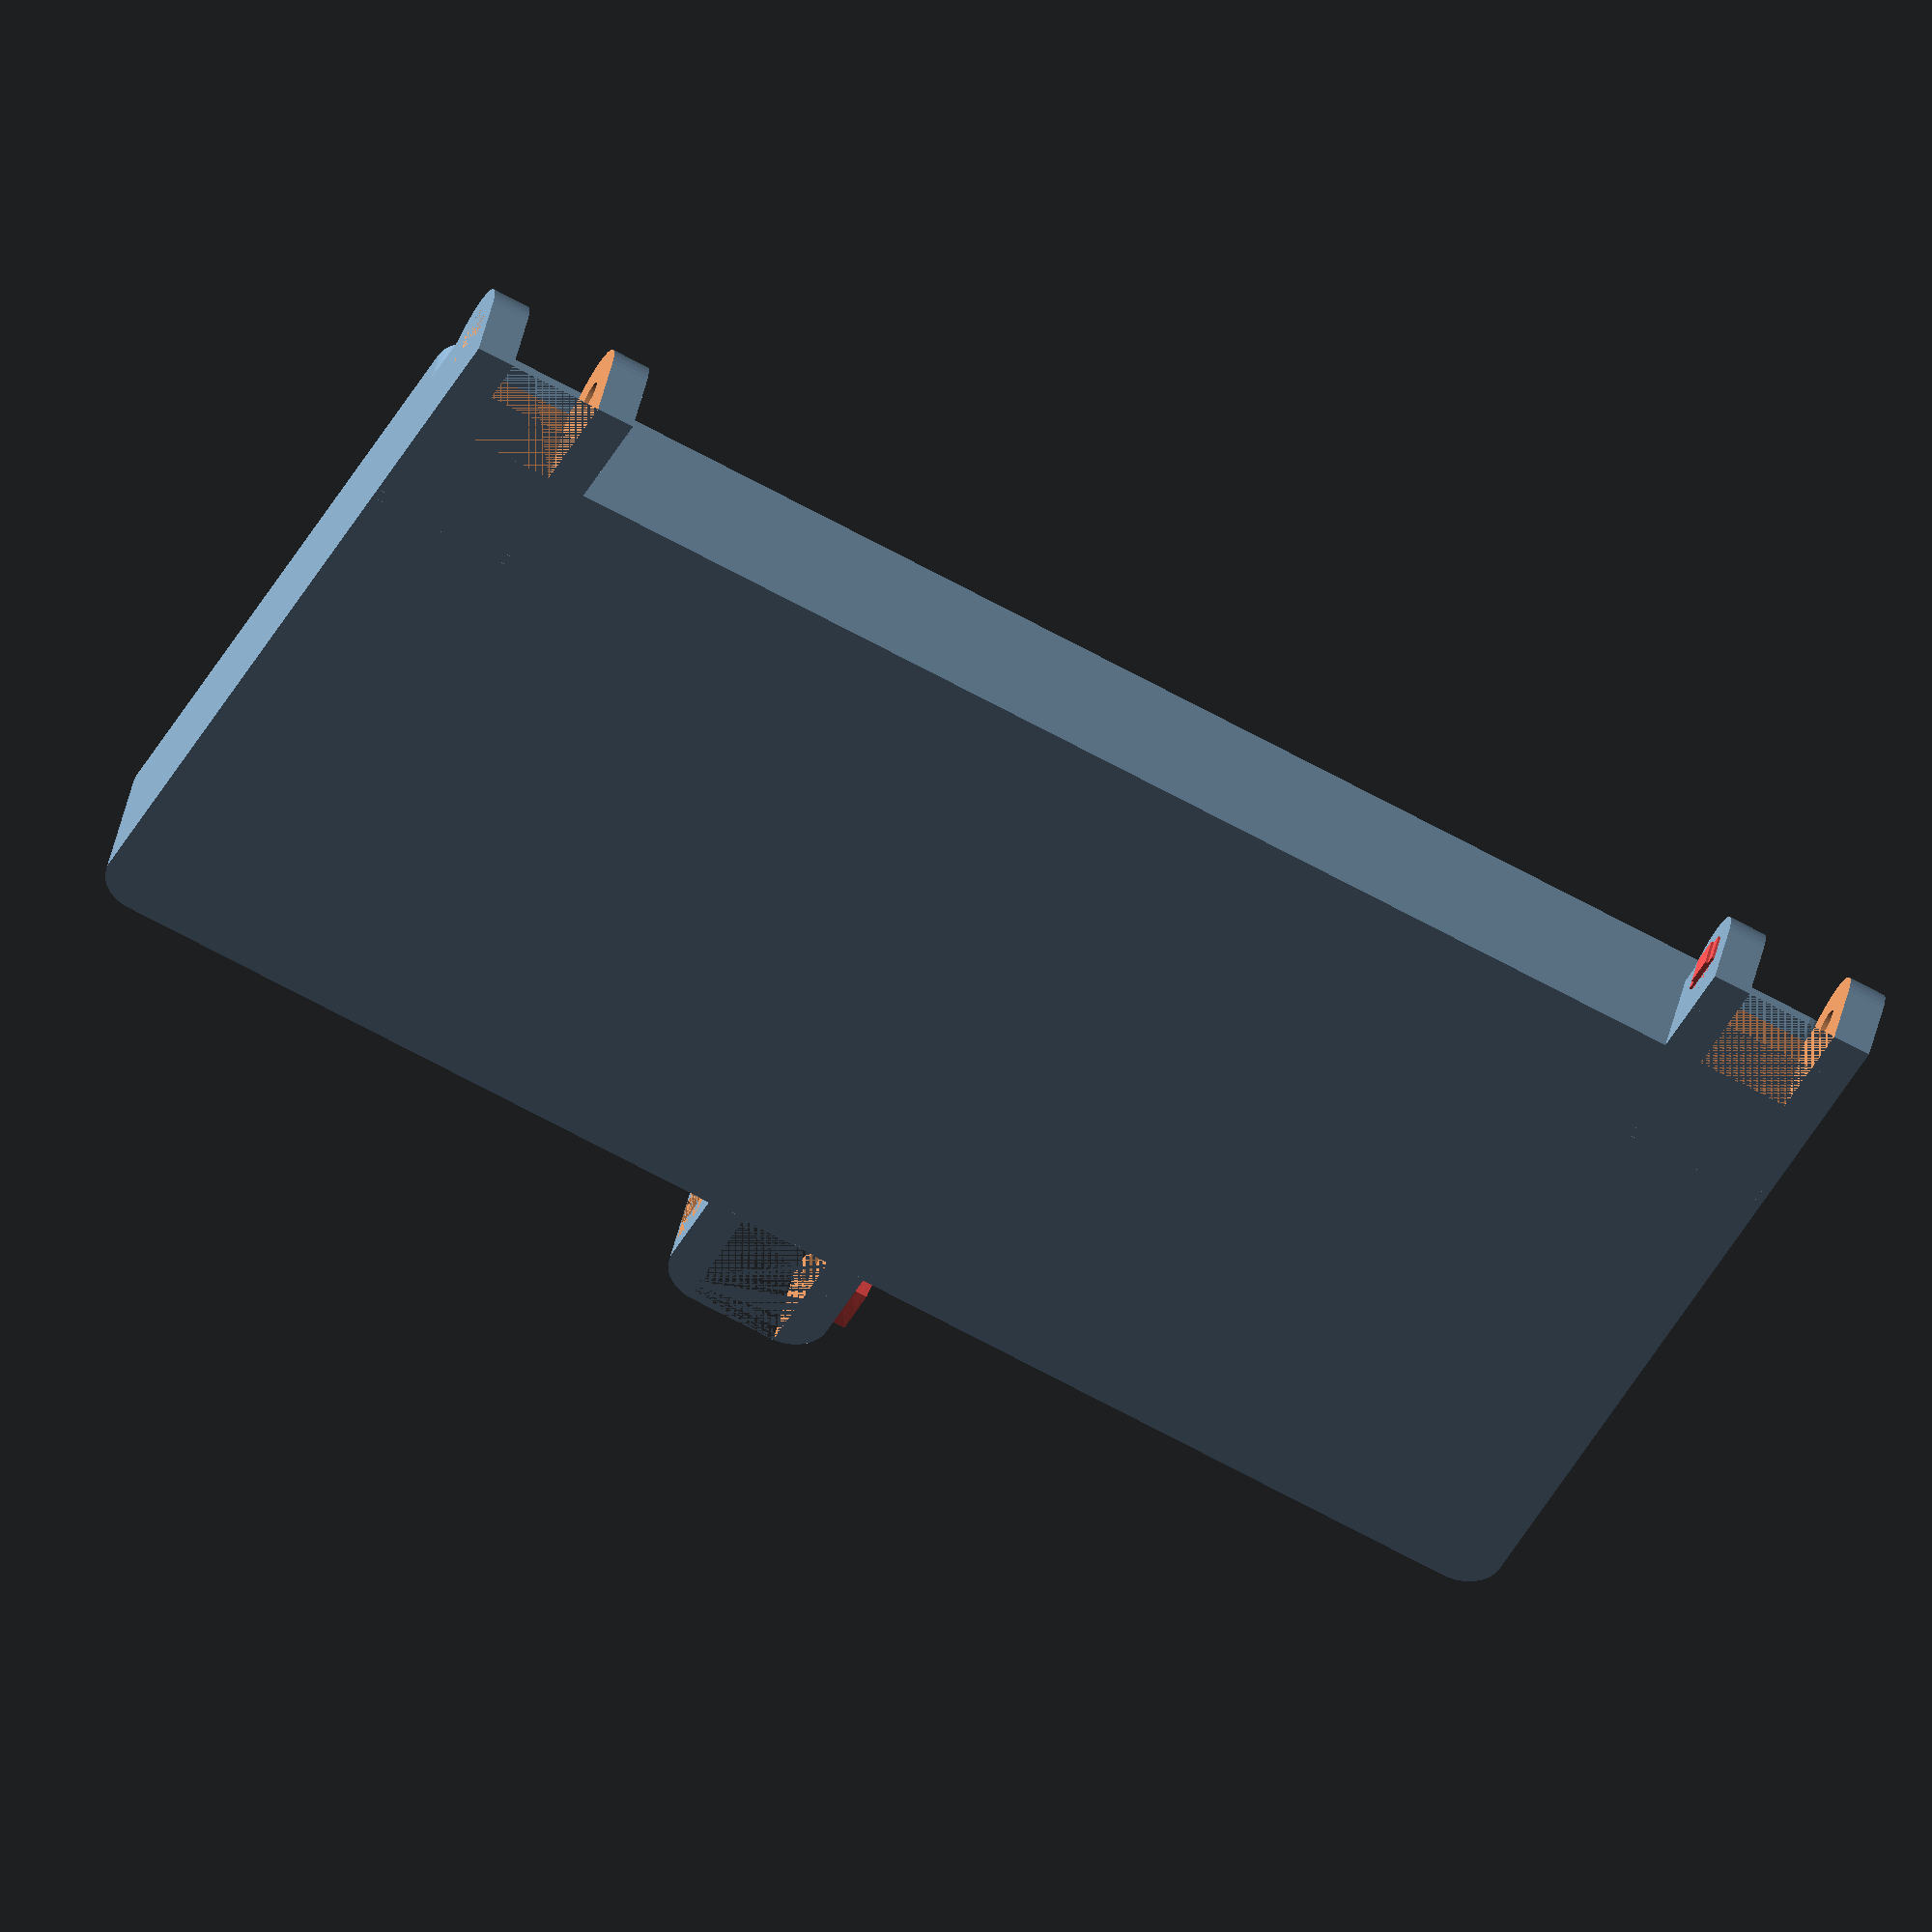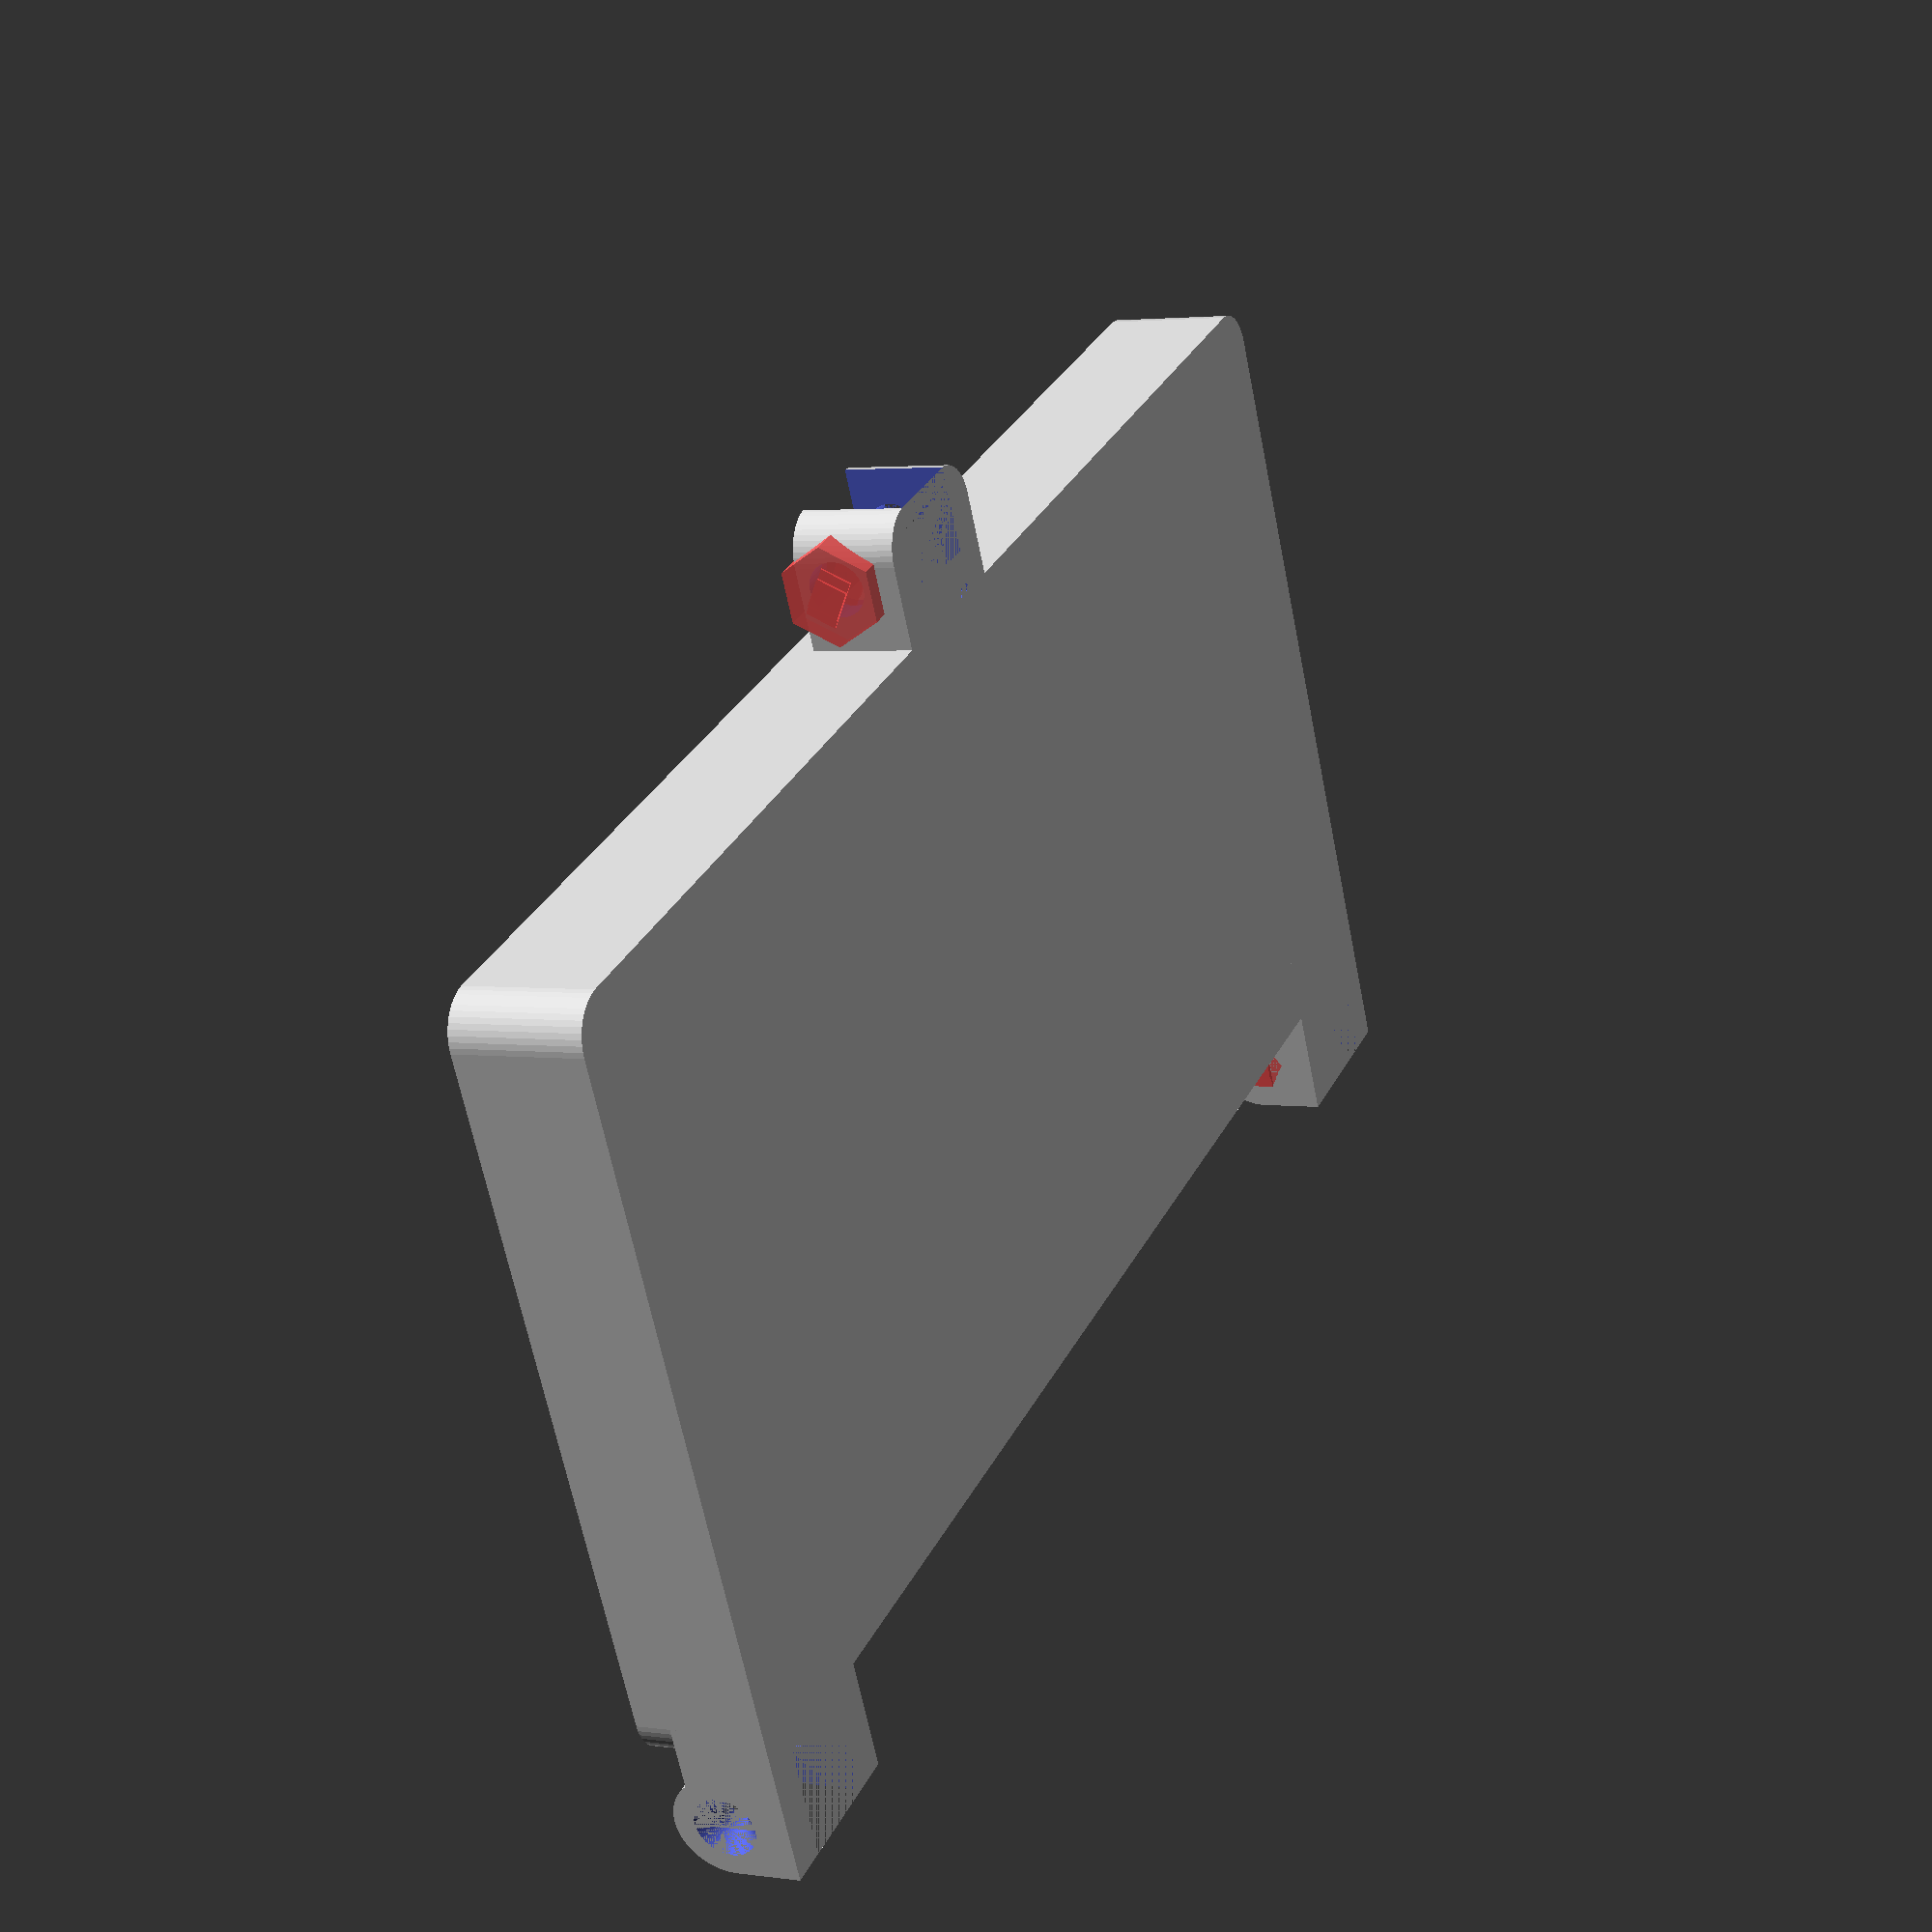
<openscad>
$fn = 50;


difference() {
	union() {
		translate(v = [0, -45.0000000000, 0]) {
			hull() {
				translate(v = [-85.2500000000, 40.2500000000, 0]) {
					cylinder(h = 15, r = 5);
				}
				translate(v = [85.2500000000, 40.2500000000, 0]) {
					cylinder(h = 15, r = 5);
				}
				translate(v = [-85.2500000000, -40.2500000000, 0]) {
					cylinder(h = 15, r = 5);
				}
				translate(v = [85.2500000000, -40.2500000000, 0]) {
					cylinder(h = 15, r = 5);
				}
			}
		}
		translate(v = [70.2500000000, 7.5000000000, 7.5000000000]) {
			rotate(a = [0, 90, 0]) {
				cylinder(h = 20, r = 6.0000000000);
			}
		}
		translate(v = [70.2500000000, -15.0000000000, 0.0000000000]) {
			cube(size = [20, 22.5000000000, 11]);
		}
		translate(v = [70.2500000000, -13.5000000000, 0.0000000000]) {
			cube(size = [20, 27, 7.5000000000]);
		}
		translate(v = [-90.2500000000, 7.5000000000, 7.5000000000]) {
			rotate(a = [0, 90, 0]) {
				cylinder(h = 20, r = 6.0000000000);
			}
		}
		translate(v = [-90.2500000000, -15.0000000000, 0.0000000000]) {
			cube(size = [20, 22.5000000000, 11]);
		}
		translate(v = [-90.2500000000, -13.5000000000, 0.0000000000]) {
			cube(size = [20, 27, 7.5000000000]);
		}
		translate(v = [0, -97.5000000000, 0.0000000000]) {
			hull() {
				translate(v = [-5.0000000000, 2.5000000000, 0]) {
					cylinder(h = 12, r = 5);
				}
				translate(v = [5.0000000000, 2.5000000000, 0]) {
					cylinder(h = 12, r = 5);
				}
				translate(v = [-5.0000000000, -2.5000000000, 0]) {
					cylinder(h = 12, r = 5);
				}
				translate(v = [5.0000000000, -2.5000000000, 0]) {
					cylinder(h = 12, r = 5);
				}
			}
		}
		translate(v = [-10.0000000000, -95.0000000000, 0.0000000000]) {
			cube(size = [20, 5, 12]);
		}
	}
	union() {
		translate(v = [90.2500000000, 7.5000000000, 7.5000000000]) {
			rotate(a = [0, 90, 0]) {
				difference() {
					union() {
						translate(v = [0, 0, -20.0000000000]) {
							rotate(a = [0, 0, 0]) {
								difference() {
									union() {
										#translate(v = [-1.8000000000, -3.0000000000, -0.3000000000]) {
											cube(size = [3.6000000000, 6.0000000000, 0.3000000000]);
										}
										#translate(v = [-1.8000000000, -1.8000000000, -0.6000000000]) {
											cube(size = [3.6000000000, 3.6000000000, 0.3000000000]);
										}
										#translate(v = [-1.8000000000, -3.0000000000, 2.5000000000]) {
											cube(size = [3.6000000000, 6.0000000000, 0.3000000000]);
										}
										#translate(v = [-1.8000000000, -1.8000000000, 2.8000000000]) {
											cube(size = [3.6000000000, 3.6000000000, 0.3000000000]);
										}
										#linear_extrude(height = 2.5000000000) {
											polygon(points = [[3.4620000000, 0.0000000000], [1.7310000000, 2.9981799479], [-1.7310000000, 2.9981799479], [-3.4620000000, 0.0000000000], [-1.7310000000, -2.9981799479], [1.7310000000, -2.9981799479]]);
										}
										#translate(v = [-1.8000000000, -3.0000000000, -0.3000000000]) {
											cube(size = [3.6000000000, 6.0000000000, 0.3000000000]);
										}
										#translate(v = [-1.8000000000, -1.8000000000, -0.6000000000]) {
											cube(size = [3.6000000000, 3.6000000000, 0.3000000000]);
										}
										#translate(v = [-1.8000000000, -3.0000000000, 2.5000000000]) {
											cube(size = [3.6000000000, 6.0000000000, 0.3000000000]);
										}
										#translate(v = [-1.8000000000, -1.8000000000, 2.8000000000]) {
											cube(size = [3.6000000000, 3.6000000000, 0.3000000000]);
										}
										#translate(v = [-1.8000000000, -3.0000000000, -0.3000000000]) {
											cube(size = [3.6000000000, 6.0000000000, 0.3000000000]);
										}
										#translate(v = [-1.8000000000, -1.8000000000, -0.6000000000]) {
											cube(size = [3.6000000000, 3.6000000000, 0.3000000000]);
										}
										#translate(v = [-1.8000000000, -3.0000000000, 2.5000000000]) {
											cube(size = [3.6000000000, 6.0000000000, 0.3000000000]);
										}
										#translate(v = [-1.8000000000, -1.8000000000, 2.8000000000]) {
											cube(size = [3.6000000000, 3.6000000000, 0.3000000000]);
										}
									}
									union();
								}
							}
						}
						translate(v = [0, 0, -20.0000000000]) {
							rotate(a = [0, 0, 0]) {
								difference() {
									union() {
										#translate(v = [-1.8000000000, -3.0000000000, -0.3000000000]) {
											cube(size = [3.6000000000, 6.0000000000, 0.3000000000]);
										}
										#translate(v = [-1.8000000000, -1.8000000000, -0.6000000000]) {
											cube(size = [3.6000000000, 3.6000000000, 0.3000000000]);
										}
										#translate(v = [-1.8000000000, -3.0000000000, 2.5000000000]) {
											cube(size = [3.6000000000, 6.0000000000, 0.3000000000]);
										}
										#translate(v = [-1.8000000000, -1.8000000000, 2.8000000000]) {
											cube(size = [3.6000000000, 3.6000000000, 0.3000000000]);
										}
										#linear_extrude(height = 2.5000000000) {
											polygon(points = [[3.4620000000, 0.0000000000], [1.7310000000, 2.9981799479], [-1.7310000000, 2.9981799479], [-3.4620000000, 0.0000000000], [-1.7310000000, -2.9981799479], [1.7310000000, -2.9981799479]]);
										}
										#translate(v = [-1.8000000000, -3.0000000000, -0.3000000000]) {
											cube(size = [3.6000000000, 6.0000000000, 0.3000000000]);
										}
										#translate(v = [-1.8000000000, -1.8000000000, -0.6000000000]) {
											cube(size = [3.6000000000, 3.6000000000, 0.3000000000]);
										}
										#translate(v = [-1.8000000000, -3.0000000000, 2.5000000000]) {
											cube(size = [3.6000000000, 6.0000000000, 0.3000000000]);
										}
										#translate(v = [-1.8000000000, -1.8000000000, 2.8000000000]) {
											cube(size = [3.6000000000, 3.6000000000, 0.3000000000]);
										}
										#translate(v = [-1.8000000000, -3.0000000000, -0.3000000000]) {
											cube(size = [3.6000000000, 6.0000000000, 0.3000000000]);
										}
										#translate(v = [-1.8000000000, -1.8000000000, -0.6000000000]) {
											cube(size = [3.6000000000, 3.6000000000, 0.3000000000]);
										}
										#translate(v = [-1.8000000000, -3.0000000000, 2.5000000000]) {
											cube(size = [3.6000000000, 6.0000000000, 0.3000000000]);
										}
										#translate(v = [-1.8000000000, -1.8000000000, 2.8000000000]) {
											cube(size = [3.6000000000, 3.6000000000, 0.3000000000]);
										}
									}
									union();
								}
							}
						}
						translate(v = [0, 0, -20.0000000000]) {
							rotate(a = [0, 0, 0]) {
								difference() {
									union() {
										#translate(v = [-1.8000000000, -3.0000000000, -0.3000000000]) {
											cube(size = [3.6000000000, 6.0000000000, 0.3000000000]);
										}
										#translate(v = [-1.8000000000, -1.8000000000, -0.6000000000]) {
											cube(size = [3.6000000000, 3.6000000000, 0.3000000000]);
										}
										#translate(v = [-1.8000000000, -3.0000000000, 2.5000000000]) {
											cube(size = [3.6000000000, 6.0000000000, 0.3000000000]);
										}
										#translate(v = [-1.8000000000, -1.8000000000, 2.8000000000]) {
											cube(size = [3.6000000000, 3.6000000000, 0.3000000000]);
										}
										#linear_extrude(height = 2.5000000000) {
											polygon(points = [[3.4620000000, 0.0000000000], [1.7310000000, 2.9981799479], [-1.7310000000, 2.9981799479], [-3.4620000000, 0.0000000000], [-1.7310000000, -2.9981799479], [1.7310000000, -2.9981799479]]);
										}
										#translate(v = [-1.8000000000, -3.0000000000, -0.3000000000]) {
											cube(size = [3.6000000000, 6.0000000000, 0.3000000000]);
										}
										#translate(v = [-1.8000000000, -1.8000000000, -0.6000000000]) {
											cube(size = [3.6000000000, 3.6000000000, 0.3000000000]);
										}
										#translate(v = [-1.8000000000, -3.0000000000, 2.5000000000]) {
											cube(size = [3.6000000000, 6.0000000000, 0.3000000000]);
										}
										#translate(v = [-1.8000000000, -1.8000000000, 2.8000000000]) {
											cube(size = [3.6000000000, 3.6000000000, 0.3000000000]);
										}
										#translate(v = [-1.8000000000, -3.0000000000, -0.3000000000]) {
											cube(size = [3.6000000000, 6.0000000000, 0.3000000000]);
										}
										#translate(v = [-1.8000000000, -1.8000000000, -0.6000000000]) {
											cube(size = [3.6000000000, 3.6000000000, 0.3000000000]);
										}
										#translate(v = [-1.8000000000, -3.0000000000, 2.5000000000]) {
											cube(size = [3.6000000000, 6.0000000000, 0.3000000000]);
										}
										#translate(v = [-1.8000000000, -1.8000000000, 2.8000000000]) {
											cube(size = [3.6000000000, 3.6000000000, 0.3000000000]);
										}
									}
									union();
								}
							}
						}
						translate(v = [0, 0, -20.0000000000]) {
							cylinder(h = 20, r = 1.5000000000);
						}
						translate(v = [0, 0, -1.9000000000]) {
							cylinder(h = 1.9000000000, r1 = 1.8000000000, r2 = 3.6000000000);
						}
						translate(v = [0, 0, -20.0000000000]) {
							cylinder(h = 20, r = 1.8000000000);
						}
						translate(v = [0, 0, -20.0000000000]) {
							cylinder(h = 20, r = 1.5000000000);
						}
					}
					union();
				}
			}
		}
		translate(v = [-90.2500000000, 7.5000000000, 7.5000000000]) {
			rotate(a = [0, 270, 0]) {
				difference() {
					union() {
						translate(v = [0, 0, -20.0000000000]) {
							rotate(a = [0, 0, 0]) {
								difference() {
									union() {
										#translate(v = [-1.8000000000, -3.0000000000, -0.3000000000]) {
											cube(size = [3.6000000000, 6.0000000000, 0.3000000000]);
										}
										#translate(v = [-1.8000000000, -1.8000000000, -0.6000000000]) {
											cube(size = [3.6000000000, 3.6000000000, 0.3000000000]);
										}
										#translate(v = [-1.8000000000, -3.0000000000, 2.5000000000]) {
											cube(size = [3.6000000000, 6.0000000000, 0.3000000000]);
										}
										#translate(v = [-1.8000000000, -1.8000000000, 2.8000000000]) {
											cube(size = [3.6000000000, 3.6000000000, 0.3000000000]);
										}
										#linear_extrude(height = 2.5000000000) {
											polygon(points = [[3.4620000000, 0.0000000000], [1.7310000000, 2.9981799479], [-1.7310000000, 2.9981799479], [-3.4620000000, 0.0000000000], [-1.7310000000, -2.9981799479], [1.7310000000, -2.9981799479]]);
										}
										#translate(v = [-1.8000000000, -3.0000000000, -0.3000000000]) {
											cube(size = [3.6000000000, 6.0000000000, 0.3000000000]);
										}
										#translate(v = [-1.8000000000, -1.8000000000, -0.6000000000]) {
											cube(size = [3.6000000000, 3.6000000000, 0.3000000000]);
										}
										#translate(v = [-1.8000000000, -3.0000000000, 2.5000000000]) {
											cube(size = [3.6000000000, 6.0000000000, 0.3000000000]);
										}
										#translate(v = [-1.8000000000, -1.8000000000, 2.8000000000]) {
											cube(size = [3.6000000000, 3.6000000000, 0.3000000000]);
										}
										#translate(v = [-1.8000000000, -3.0000000000, -0.3000000000]) {
											cube(size = [3.6000000000, 6.0000000000, 0.3000000000]);
										}
										#translate(v = [-1.8000000000, -1.8000000000, -0.6000000000]) {
											cube(size = [3.6000000000, 3.6000000000, 0.3000000000]);
										}
										#translate(v = [-1.8000000000, -3.0000000000, 2.5000000000]) {
											cube(size = [3.6000000000, 6.0000000000, 0.3000000000]);
										}
										#translate(v = [-1.8000000000, -1.8000000000, 2.8000000000]) {
											cube(size = [3.6000000000, 3.6000000000, 0.3000000000]);
										}
									}
									union();
								}
							}
						}
						translate(v = [0, 0, -20.0000000000]) {
							rotate(a = [0, 0, 0]) {
								difference() {
									union() {
										#translate(v = [-1.8000000000, -3.0000000000, -0.3000000000]) {
											cube(size = [3.6000000000, 6.0000000000, 0.3000000000]);
										}
										#translate(v = [-1.8000000000, -1.8000000000, -0.6000000000]) {
											cube(size = [3.6000000000, 3.6000000000, 0.3000000000]);
										}
										#translate(v = [-1.8000000000, -3.0000000000, 2.5000000000]) {
											cube(size = [3.6000000000, 6.0000000000, 0.3000000000]);
										}
										#translate(v = [-1.8000000000, -1.8000000000, 2.8000000000]) {
											cube(size = [3.6000000000, 3.6000000000, 0.3000000000]);
										}
										#linear_extrude(height = 2.5000000000) {
											polygon(points = [[3.4620000000, 0.0000000000], [1.7310000000, 2.9981799479], [-1.7310000000, 2.9981799479], [-3.4620000000, 0.0000000000], [-1.7310000000, -2.9981799479], [1.7310000000, -2.9981799479]]);
										}
										#translate(v = [-1.8000000000, -3.0000000000, -0.3000000000]) {
											cube(size = [3.6000000000, 6.0000000000, 0.3000000000]);
										}
										#translate(v = [-1.8000000000, -1.8000000000, -0.6000000000]) {
											cube(size = [3.6000000000, 3.6000000000, 0.3000000000]);
										}
										#translate(v = [-1.8000000000, -3.0000000000, 2.5000000000]) {
											cube(size = [3.6000000000, 6.0000000000, 0.3000000000]);
										}
										#translate(v = [-1.8000000000, -1.8000000000, 2.8000000000]) {
											cube(size = [3.6000000000, 3.6000000000, 0.3000000000]);
										}
										#translate(v = [-1.8000000000, -3.0000000000, -0.3000000000]) {
											cube(size = [3.6000000000, 6.0000000000, 0.3000000000]);
										}
										#translate(v = [-1.8000000000, -1.8000000000, -0.6000000000]) {
											cube(size = [3.6000000000, 3.6000000000, 0.3000000000]);
										}
										#translate(v = [-1.8000000000, -3.0000000000, 2.5000000000]) {
											cube(size = [3.6000000000, 6.0000000000, 0.3000000000]);
										}
										#translate(v = [-1.8000000000, -1.8000000000, 2.8000000000]) {
											cube(size = [3.6000000000, 3.6000000000, 0.3000000000]);
										}
									}
									union();
								}
							}
						}
						translate(v = [0, 0, -20.0000000000]) {
							rotate(a = [0, 0, 0]) {
								difference() {
									union() {
										#translate(v = [-1.8000000000, -3.0000000000, -0.3000000000]) {
											cube(size = [3.6000000000, 6.0000000000, 0.3000000000]);
										}
										#translate(v = [-1.8000000000, -1.8000000000, -0.6000000000]) {
											cube(size = [3.6000000000, 3.6000000000, 0.3000000000]);
										}
										#translate(v = [-1.8000000000, -3.0000000000, 2.5000000000]) {
											cube(size = [3.6000000000, 6.0000000000, 0.3000000000]);
										}
										#translate(v = [-1.8000000000, -1.8000000000, 2.8000000000]) {
											cube(size = [3.6000000000, 3.6000000000, 0.3000000000]);
										}
										#linear_extrude(height = 2.5000000000) {
											polygon(points = [[3.4620000000, 0.0000000000], [1.7310000000, 2.9981799479], [-1.7310000000, 2.9981799479], [-3.4620000000, 0.0000000000], [-1.7310000000, -2.9981799479], [1.7310000000, -2.9981799479]]);
										}
										#translate(v = [-1.8000000000, -3.0000000000, -0.3000000000]) {
											cube(size = [3.6000000000, 6.0000000000, 0.3000000000]);
										}
										#translate(v = [-1.8000000000, -1.8000000000, -0.6000000000]) {
											cube(size = [3.6000000000, 3.6000000000, 0.3000000000]);
										}
										#translate(v = [-1.8000000000, -3.0000000000, 2.5000000000]) {
											cube(size = [3.6000000000, 6.0000000000, 0.3000000000]);
										}
										#translate(v = [-1.8000000000, -1.8000000000, 2.8000000000]) {
											cube(size = [3.6000000000, 3.6000000000, 0.3000000000]);
										}
										#translate(v = [-1.8000000000, -3.0000000000, -0.3000000000]) {
											cube(size = [3.6000000000, 6.0000000000, 0.3000000000]);
										}
										#translate(v = [-1.8000000000, -1.8000000000, -0.6000000000]) {
											cube(size = [3.6000000000, 3.6000000000, 0.3000000000]);
										}
										#translate(v = [-1.8000000000, -3.0000000000, 2.5000000000]) {
											cube(size = [3.6000000000, 6.0000000000, 0.3000000000]);
										}
										#translate(v = [-1.8000000000, -1.8000000000, 2.8000000000]) {
											cube(size = [3.6000000000, 3.6000000000, 0.3000000000]);
										}
									}
									union();
								}
							}
						}
						translate(v = [0, 0, -20.0000000000]) {
							cylinder(h = 20, r = 1.5000000000);
						}
						translate(v = [0, 0, -1.9000000000]) {
							cylinder(h = 1.9000000000, r1 = 1.8000000000, r2 = 3.6000000000);
						}
						translate(v = [0, 0, -20.0000000000]) {
							cylinder(h = 20, r = 1.8000000000);
						}
						translate(v = [0, 0, -20.0000000000]) {
							cylinder(h = 20, r = 1.5000000000);
						}
					}
					union();
				}
			}
		}
		translate(v = [10.0000000000, -97.5000000000, 7.5000000000]) {
			rotate(a = [0, 90, 0]) {
				difference() {
					union() {
						translate(v = [0, 0, -22.0000000000]) {
							rotate(a = [0, 0, 30.0000000000]) {
								difference() {
									union() {
										#translate(v = [-1.8000000000, -3.0000000000, -0.3000000000]) {
											cube(size = [3.6000000000, 6.0000000000, 0.3000000000]);
										}
										#translate(v = [-1.8000000000, -1.8000000000, -0.6000000000]) {
											cube(size = [3.6000000000, 3.6000000000, 0.3000000000]);
										}
										#translate(v = [-1.8000000000, -3.0000000000, 5]) {
											cube(size = [3.6000000000, 6.0000000000, 0.3000000000]);
										}
										#translate(v = [-1.8000000000, -1.8000000000, 5.3000000000]) {
											cube(size = [3.6000000000, 3.6000000000, 0.3000000000]);
										}
										#linear_extrude(height = 5) {
											polygon(points = [[5.9142500000, 0.0000000000], [2.9571250000, 5.1218907443], [-2.9571250000, 5.1218907443], [-5.9142500000, 0.0000000000], [-2.9571250000, -5.1218907443], [2.9571250000, -5.1218907443]]);
										}
										#translate(v = [-1.8000000000, -3.0000000000, -0.3000000000]) {
											cube(size = [3.6000000000, 6.0000000000, 0.3000000000]);
										}
										#translate(v = [-1.8000000000, -1.8000000000, -0.6000000000]) {
											cube(size = [3.6000000000, 3.6000000000, 0.3000000000]);
										}
										#translate(v = [-1.8000000000, -3.0000000000, 5]) {
											cube(size = [3.6000000000, 6.0000000000, 0.3000000000]);
										}
										#translate(v = [-1.8000000000, -1.8000000000, 5.3000000000]) {
											cube(size = [3.6000000000, 3.6000000000, 0.3000000000]);
										}
										#translate(v = [-1.8000000000, -3.0000000000, -0.3000000000]) {
											cube(size = [3.6000000000, 6.0000000000, 0.3000000000]);
										}
										#translate(v = [-1.8000000000, -1.8000000000, -0.6000000000]) {
											cube(size = [3.6000000000, 3.6000000000, 0.3000000000]);
										}
										#translate(v = [-1.8000000000, -3.0000000000, 5]) {
											cube(size = [3.6000000000, 6.0000000000, 0.3000000000]);
										}
										#translate(v = [-1.8000000000, -1.8000000000, 5.3000000000]) {
											cube(size = [3.6000000000, 3.6000000000, 0.3000000000]);
										}
									}
									union();
								}
							}
						}
						translate(v = [0, 0, -22.0000000000]) {
							rotate(a = [0, 0, 30.0000000000]) {
								difference() {
									union() {
										#translate(v = [-1.8000000000, -3.0000000000, -0.3000000000]) {
											cube(size = [3.6000000000, 6.0000000000, 0.3000000000]);
										}
										#translate(v = [-1.8000000000, -1.8000000000, -0.6000000000]) {
											cube(size = [3.6000000000, 3.6000000000, 0.3000000000]);
										}
										#translate(v = [-1.8000000000, -3.0000000000, 5]) {
											cube(size = [3.6000000000, 6.0000000000, 0.3000000000]);
										}
										#translate(v = [-1.8000000000, -1.8000000000, 5.3000000000]) {
											cube(size = [3.6000000000, 3.6000000000, 0.3000000000]);
										}
										#linear_extrude(height = 5) {
											polygon(points = [[5.9142500000, 0.0000000000], [2.9571250000, 5.1218907443], [-2.9571250000, 5.1218907443], [-5.9142500000, 0.0000000000], [-2.9571250000, -5.1218907443], [2.9571250000, -5.1218907443]]);
										}
										#translate(v = [-1.8000000000, -3.0000000000, -0.3000000000]) {
											cube(size = [3.6000000000, 6.0000000000, 0.3000000000]);
										}
										#translate(v = [-1.8000000000, -1.8000000000, -0.6000000000]) {
											cube(size = [3.6000000000, 3.6000000000, 0.3000000000]);
										}
										#translate(v = [-1.8000000000, -3.0000000000, 5]) {
											cube(size = [3.6000000000, 6.0000000000, 0.3000000000]);
										}
										#translate(v = [-1.8000000000, -1.8000000000, 5.3000000000]) {
											cube(size = [3.6000000000, 3.6000000000, 0.3000000000]);
										}
										#translate(v = [-1.8000000000, -3.0000000000, -0.3000000000]) {
											cube(size = [3.6000000000, 6.0000000000, 0.3000000000]);
										}
										#translate(v = [-1.8000000000, -1.8000000000, -0.6000000000]) {
											cube(size = [3.6000000000, 3.6000000000, 0.3000000000]);
										}
										#translate(v = [-1.8000000000, -3.0000000000, 5]) {
											cube(size = [3.6000000000, 6.0000000000, 0.3000000000]);
										}
										#translate(v = [-1.8000000000, -1.8000000000, 5.3000000000]) {
											cube(size = [3.6000000000, 3.6000000000, 0.3000000000]);
										}
									}
									union();
								}
							}
						}
						translate(v = [0, 0, -22.0000000000]) {
							rotate(a = [0, 0, 30.0000000000]) {
								difference() {
									union() {
										#translate(v = [-1.8000000000, -3.0000000000, -0.3000000000]) {
											cube(size = [3.6000000000, 6.0000000000, 0.3000000000]);
										}
										#translate(v = [-1.8000000000, -1.8000000000, -0.6000000000]) {
											cube(size = [3.6000000000, 3.6000000000, 0.3000000000]);
										}
										#translate(v = [-1.8000000000, -3.0000000000, 5]) {
											cube(size = [3.6000000000, 6.0000000000, 0.3000000000]);
										}
										#translate(v = [-1.8000000000, -1.8000000000, 5.3000000000]) {
											cube(size = [3.6000000000, 3.6000000000, 0.3000000000]);
										}
										#linear_extrude(height = 5) {
											polygon(points = [[5.9142500000, 0.0000000000], [2.9571250000, 5.1218907443], [-2.9571250000, 5.1218907443], [-5.9142500000, 0.0000000000], [-2.9571250000, -5.1218907443], [2.9571250000, -5.1218907443]]);
										}
										#translate(v = [-1.8000000000, -3.0000000000, -0.3000000000]) {
											cube(size = [3.6000000000, 6.0000000000, 0.3000000000]);
										}
										#translate(v = [-1.8000000000, -1.8000000000, -0.6000000000]) {
											cube(size = [3.6000000000, 3.6000000000, 0.3000000000]);
										}
										#translate(v = [-1.8000000000, -3.0000000000, 5]) {
											cube(size = [3.6000000000, 6.0000000000, 0.3000000000]);
										}
										#translate(v = [-1.8000000000, -1.8000000000, 5.3000000000]) {
											cube(size = [3.6000000000, 3.6000000000, 0.3000000000]);
										}
										#translate(v = [-1.8000000000, -3.0000000000, -0.3000000000]) {
											cube(size = [3.6000000000, 6.0000000000, 0.3000000000]);
										}
										#translate(v = [-1.8000000000, -1.8000000000, -0.6000000000]) {
											cube(size = [3.6000000000, 3.6000000000, 0.3000000000]);
										}
										#translate(v = [-1.8000000000, -3.0000000000, 5]) {
											cube(size = [3.6000000000, 6.0000000000, 0.3000000000]);
										}
										#translate(v = [-1.8000000000, -1.8000000000, 5.3000000000]) {
											cube(size = [3.6000000000, 3.6000000000, 0.3000000000]);
										}
									}
									union();
								}
							}
						}
						translate(v = [0, 0, -22.0000000000]) {
							cylinder(h = 22, r = 3.0000000000);
						}
						cylinder(h = 6.2000000000, r = 5.5000000000);
						translate(v = [0, 0, -22.0000000000]) {
							cylinder(h = 22, r = 3.2500000000);
						}
						translate(v = [-1.7500000000, -3.2500000000, -0.3000000000]) {
							cube(size = [3.5000000000, 6.5000000000, 0.3000000000]);
						}
						translate(v = [-1.7500000000, -1.7500000000, -0.6000000000]) {
							cube(size = [3.5000000000, 3.5000000000, 0.3000000000]);
						}
						translate(v = [0, 0, -22.0000000000]) {
							cylinder(h = 22, r = 3.0000000000);
						}
					}
					union();
				}
			}
		}
		translate(v = [-67.5000000000, -67.5000000000, 1]) {
			hull() {
				union() {
					translate(v = [-17.2500000000, 17.2500000000, 5]) {
						cylinder(h = 20, r = 5);
					}
					translate(v = [-17.2500000000, 17.2500000000, 5]) {
						sphere(r = 5);
					}
					translate(v = [-17.2500000000, 17.2500000000, 25]) {
						sphere(r = 5);
					}
				}
				union() {
					translate(v = [17.2500000000, 17.2500000000, 5]) {
						cylinder(h = 20, r = 5);
					}
					translate(v = [17.2500000000, 17.2500000000, 5]) {
						sphere(r = 5);
					}
					translate(v = [17.2500000000, 17.2500000000, 25]) {
						sphere(r = 5);
					}
				}
				union() {
					translate(v = [-17.2500000000, -17.2500000000, 5]) {
						cylinder(h = 20, r = 5);
					}
					translate(v = [-17.2500000000, -17.2500000000, 5]) {
						sphere(r = 5);
					}
					translate(v = [-17.2500000000, -17.2500000000, 25]) {
						sphere(r = 5);
					}
				}
				union() {
					translate(v = [17.2500000000, -17.2500000000, 5]) {
						cylinder(h = 20, r = 5);
					}
					translate(v = [17.2500000000, -17.2500000000, 5]) {
						sphere(r = 5);
					}
					translate(v = [17.2500000000, -17.2500000000, 25]) {
						sphere(r = 5);
					}
				}
			}
		}
		translate(v = [-67.5000000000, -22.5000000000, 1]) {
			hull() {
				union() {
					translate(v = [-17.2500000000, 17.2500000000, 5]) {
						cylinder(h = 20, r = 5);
					}
					translate(v = [-17.2500000000, 17.2500000000, 5]) {
						sphere(r = 5);
					}
					translate(v = [-17.2500000000, 17.2500000000, 25]) {
						sphere(r = 5);
					}
				}
				union() {
					translate(v = [17.2500000000, 17.2500000000, 5]) {
						cylinder(h = 20, r = 5);
					}
					translate(v = [17.2500000000, 17.2500000000, 5]) {
						sphere(r = 5);
					}
					translate(v = [17.2500000000, 17.2500000000, 25]) {
						sphere(r = 5);
					}
				}
				union() {
					translate(v = [-17.2500000000, -17.2500000000, 5]) {
						cylinder(h = 20, r = 5);
					}
					translate(v = [-17.2500000000, -17.2500000000, 5]) {
						sphere(r = 5);
					}
					translate(v = [-17.2500000000, -17.2500000000, 25]) {
						sphere(r = 5);
					}
				}
				union() {
					translate(v = [17.2500000000, -17.2500000000, 5]) {
						cylinder(h = 20, r = 5);
					}
					translate(v = [17.2500000000, -17.2500000000, 5]) {
						sphere(r = 5);
					}
					translate(v = [17.2500000000, -17.2500000000, 25]) {
						sphere(r = 5);
					}
				}
			}
		}
		translate(v = [-22.5000000000, -67.5000000000, 1]) {
			hull() {
				union() {
					translate(v = [-17.2500000000, 17.2500000000, 5]) {
						cylinder(h = 20, r = 5);
					}
					translate(v = [-17.2500000000, 17.2500000000, 5]) {
						sphere(r = 5);
					}
					translate(v = [-17.2500000000, 17.2500000000, 25]) {
						sphere(r = 5);
					}
				}
				union() {
					translate(v = [17.2500000000, 17.2500000000, 5]) {
						cylinder(h = 20, r = 5);
					}
					translate(v = [17.2500000000, 17.2500000000, 5]) {
						sphere(r = 5);
					}
					translate(v = [17.2500000000, 17.2500000000, 25]) {
						sphere(r = 5);
					}
				}
				union() {
					translate(v = [-17.2500000000, -17.2500000000, 5]) {
						cylinder(h = 20, r = 5);
					}
					translate(v = [-17.2500000000, -17.2500000000, 5]) {
						sphere(r = 5);
					}
					translate(v = [-17.2500000000, -17.2500000000, 25]) {
						sphere(r = 5);
					}
				}
				union() {
					translate(v = [17.2500000000, -17.2500000000, 5]) {
						cylinder(h = 20, r = 5);
					}
					translate(v = [17.2500000000, -17.2500000000, 5]) {
						sphere(r = 5);
					}
					translate(v = [17.2500000000, -17.2500000000, 25]) {
						sphere(r = 5);
					}
				}
			}
		}
		translate(v = [-22.5000000000, -22.5000000000, 1]) {
			hull() {
				union() {
					translate(v = [-17.2500000000, 17.2500000000, 5]) {
						cylinder(h = 20, r = 5);
					}
					translate(v = [-17.2500000000, 17.2500000000, 5]) {
						sphere(r = 5);
					}
					translate(v = [-17.2500000000, 17.2500000000, 25]) {
						sphere(r = 5);
					}
				}
				union() {
					translate(v = [17.2500000000, 17.2500000000, 5]) {
						cylinder(h = 20, r = 5);
					}
					translate(v = [17.2500000000, 17.2500000000, 5]) {
						sphere(r = 5);
					}
					translate(v = [17.2500000000, 17.2500000000, 25]) {
						sphere(r = 5);
					}
				}
				union() {
					translate(v = [-17.2500000000, -17.2500000000, 5]) {
						cylinder(h = 20, r = 5);
					}
					translate(v = [-17.2500000000, -17.2500000000, 5]) {
						sphere(r = 5);
					}
					translate(v = [-17.2500000000, -17.2500000000, 25]) {
						sphere(r = 5);
					}
				}
				union() {
					translate(v = [17.2500000000, -17.2500000000, 5]) {
						cylinder(h = 20, r = 5);
					}
					translate(v = [17.2500000000, -17.2500000000, 5]) {
						sphere(r = 5);
					}
					translate(v = [17.2500000000, -17.2500000000, 25]) {
						sphere(r = 5);
					}
				}
			}
		}
		translate(v = [22.5000000000, -67.5000000000, 1]) {
			hull() {
				union() {
					translate(v = [-17.2500000000, 17.2500000000, 5]) {
						cylinder(h = 20, r = 5);
					}
					translate(v = [-17.2500000000, 17.2500000000, 5]) {
						sphere(r = 5);
					}
					translate(v = [-17.2500000000, 17.2500000000, 25]) {
						sphere(r = 5);
					}
				}
				union() {
					translate(v = [17.2500000000, 17.2500000000, 5]) {
						cylinder(h = 20, r = 5);
					}
					translate(v = [17.2500000000, 17.2500000000, 5]) {
						sphere(r = 5);
					}
					translate(v = [17.2500000000, 17.2500000000, 25]) {
						sphere(r = 5);
					}
				}
				union() {
					translate(v = [-17.2500000000, -17.2500000000, 5]) {
						cylinder(h = 20, r = 5);
					}
					translate(v = [-17.2500000000, -17.2500000000, 5]) {
						sphere(r = 5);
					}
					translate(v = [-17.2500000000, -17.2500000000, 25]) {
						sphere(r = 5);
					}
				}
				union() {
					translate(v = [17.2500000000, -17.2500000000, 5]) {
						cylinder(h = 20, r = 5);
					}
					translate(v = [17.2500000000, -17.2500000000, 5]) {
						sphere(r = 5);
					}
					translate(v = [17.2500000000, -17.2500000000, 25]) {
						sphere(r = 5);
					}
				}
			}
		}
		translate(v = [22.5000000000, -22.5000000000, 1]) {
			hull() {
				union() {
					translate(v = [-17.2500000000, 17.2500000000, 5]) {
						cylinder(h = 20, r = 5);
					}
					translate(v = [-17.2500000000, 17.2500000000, 5]) {
						sphere(r = 5);
					}
					translate(v = [-17.2500000000, 17.2500000000, 25]) {
						sphere(r = 5);
					}
				}
				union() {
					translate(v = [17.2500000000, 17.2500000000, 5]) {
						cylinder(h = 20, r = 5);
					}
					translate(v = [17.2500000000, 17.2500000000, 5]) {
						sphere(r = 5);
					}
					translate(v = [17.2500000000, 17.2500000000, 25]) {
						sphere(r = 5);
					}
				}
				union() {
					translate(v = [-17.2500000000, -17.2500000000, 5]) {
						cylinder(h = 20, r = 5);
					}
					translate(v = [-17.2500000000, -17.2500000000, 5]) {
						sphere(r = 5);
					}
					translate(v = [-17.2500000000, -17.2500000000, 25]) {
						sphere(r = 5);
					}
				}
				union() {
					translate(v = [17.2500000000, -17.2500000000, 5]) {
						cylinder(h = 20, r = 5);
					}
					translate(v = [17.2500000000, -17.2500000000, 5]) {
						sphere(r = 5);
					}
					translate(v = [17.2500000000, -17.2500000000, 25]) {
						sphere(r = 5);
					}
				}
			}
		}
		translate(v = [67.5000000000, -67.5000000000, 1]) {
			hull() {
				union() {
					translate(v = [-17.2500000000, 17.2500000000, 5]) {
						cylinder(h = 20, r = 5);
					}
					translate(v = [-17.2500000000, 17.2500000000, 5]) {
						sphere(r = 5);
					}
					translate(v = [-17.2500000000, 17.2500000000, 25]) {
						sphere(r = 5);
					}
				}
				union() {
					translate(v = [17.2500000000, 17.2500000000, 5]) {
						cylinder(h = 20, r = 5);
					}
					translate(v = [17.2500000000, 17.2500000000, 5]) {
						sphere(r = 5);
					}
					translate(v = [17.2500000000, 17.2500000000, 25]) {
						sphere(r = 5);
					}
				}
				union() {
					translate(v = [-17.2500000000, -17.2500000000, 5]) {
						cylinder(h = 20, r = 5);
					}
					translate(v = [-17.2500000000, -17.2500000000, 5]) {
						sphere(r = 5);
					}
					translate(v = [-17.2500000000, -17.2500000000, 25]) {
						sphere(r = 5);
					}
				}
				union() {
					translate(v = [17.2500000000, -17.2500000000, 5]) {
						cylinder(h = 20, r = 5);
					}
					translate(v = [17.2500000000, -17.2500000000, 5]) {
						sphere(r = 5);
					}
					translate(v = [17.2500000000, -17.2500000000, 25]) {
						sphere(r = 5);
					}
				}
			}
		}
		translate(v = [67.5000000000, -22.5000000000, 1]) {
			hull() {
				union() {
					translate(v = [-17.2500000000, 17.2500000000, 5]) {
						cylinder(h = 20, r = 5);
					}
					translate(v = [-17.2500000000, 17.2500000000, 5]) {
						sphere(r = 5);
					}
					translate(v = [-17.2500000000, 17.2500000000, 25]) {
						sphere(r = 5);
					}
				}
				union() {
					translate(v = [17.2500000000, 17.2500000000, 5]) {
						cylinder(h = 20, r = 5);
					}
					translate(v = [17.2500000000, 17.2500000000, 5]) {
						sphere(r = 5);
					}
					translate(v = [17.2500000000, 17.2500000000, 25]) {
						sphere(r = 5);
					}
				}
				union() {
					translate(v = [-17.2500000000, -17.2500000000, 5]) {
						cylinder(h = 20, r = 5);
					}
					translate(v = [-17.2500000000, -17.2500000000, 5]) {
						sphere(r = 5);
					}
					translate(v = [-17.2500000000, -17.2500000000, 25]) {
						sphere(r = 5);
					}
				}
				union() {
					translate(v = [17.2500000000, -17.2500000000, 5]) {
						cylinder(h = 20, r = 5);
					}
					translate(v = [17.2500000000, -17.2500000000, 5]) {
						sphere(r = 5);
					}
					translate(v = [17.2500000000, -17.2500000000, 25]) {
						sphere(r = 5);
					}
				}
			}
		}
		translate(v = [74.7500000000, 0.2500000000, 0.0000000000]) {
			cube(size = [11, 17.5000000000, 15]);
		}
		translate(v = [-85.7500000000, 0.2500000000, 0.0000000000]) {
			cube(size = [11, 17.5000000000, 15]);
		}
		translate(v = [-5.5000000000, -107.7500000000, 0.0000000000]) {
			cube(size = [11, 17.5000000000, 15]);
		}
	}
}
</openscad>
<views>
elev=316.9 azim=334.1 roll=192.0 proj=o view=wireframe
elev=177.2 azim=26.2 roll=64.0 proj=p view=solid
</views>
